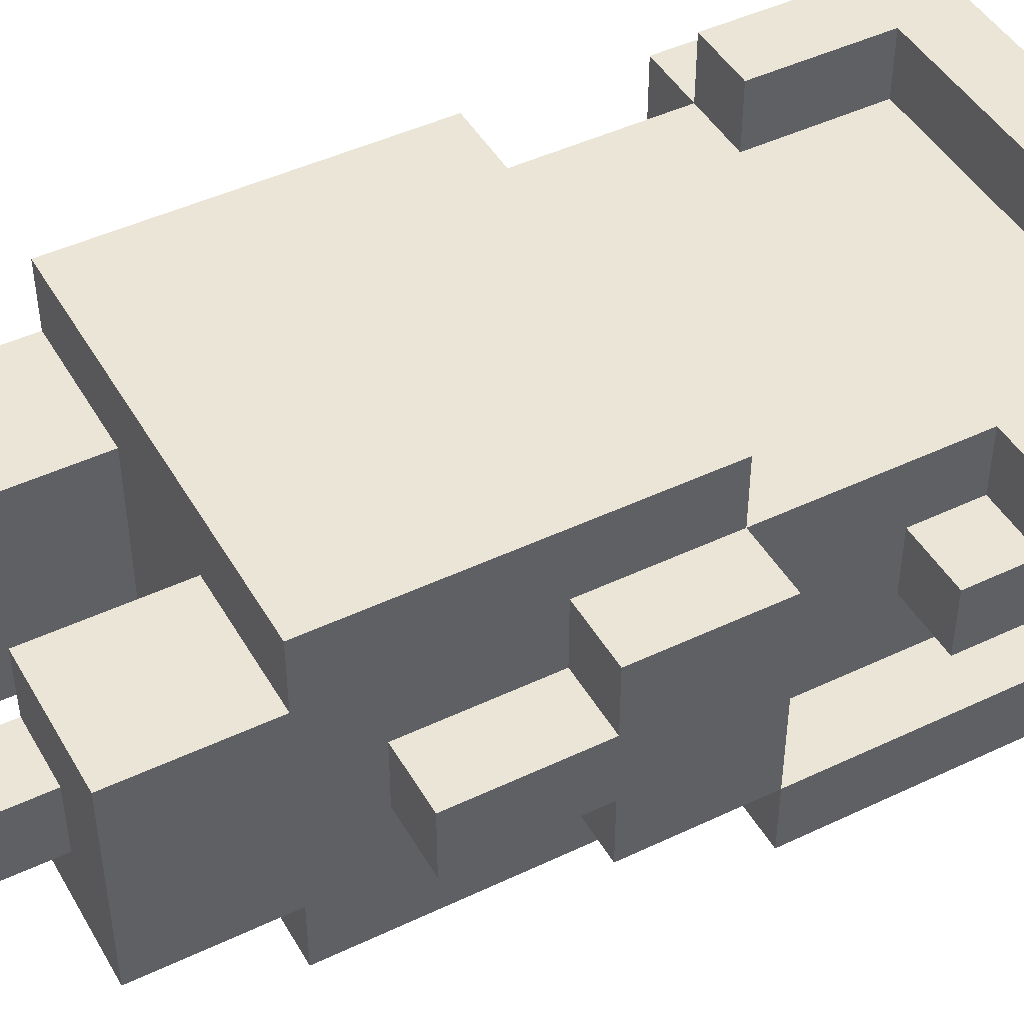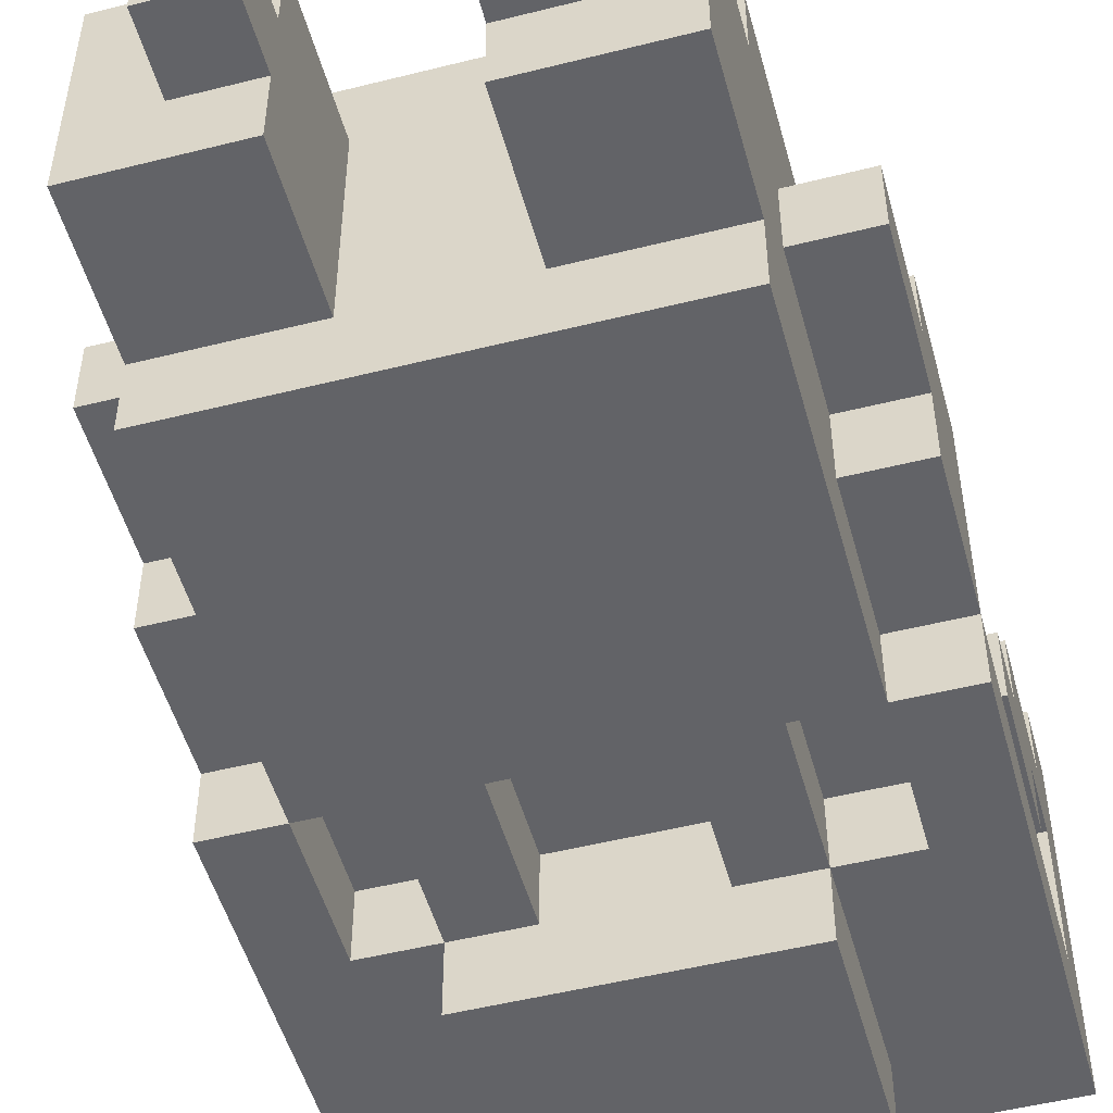
<metadata>
{"format":"obj","ext":"obj","renderer":"f3d","projection":"perspective","resolution":1024,"background":"white","views":[{"elev":45.9,"azim":61.4,"up":"+Z"},{"elev":-51.0,"azim":15.3,"up":"+Z"}]}
</metadata>
<code>
o
v -0.4 0.4 0
v -0.4 0.4 -0.1
v -0.4 0.6 0.1
v -0.4 0.6 0
v -0.4 0.6 -0.1
v -0.4 0.6 -0.2
v -0.4 0.8 0.1
v -0.4 0.8 -0.2
v -0.4 0.8 -0.3
v -0.4 1 0
v -0.4 1 -0.1
v -0.4 1.1 0.1
v -0.4 1.1 0
v -0.4 1.1 -0.1
v -0.4 1.2 0
v -0.4 1.2 -0.1
v -0.4 1.3 0.2
v -0.4 1.3 0.1
v -0.4 1.3 0
v -0.4 1.3 -0.2
v -0.4 1.4 0.2
v -0.4 1.4 -0.3
v -0.3 0.1 0.1
v -0.3 0.1 -0.2
v -0.3 0.3 0.2
v -0.3 0.3 0.1
v -0.3 0.3 -0.2
v -0.3 0.3 -0.3
v -0.3 0.4 0.2
v -0.3 0.4 0
v -0.3 0.4 -0.1
v -0.3 0.4 -0.2
v -0.3 0.5 0.2
v -0.3 0.5 0.1
v -0.3 0.5 -0.2
v -0.3 0.5 -0.3
v -0.3 0.6 0.2
v -0.3 0.6 0.1
v -0.3 0.6 0
v -0.3 0.6 -0.1
v -0.3 0.6 -0.2
v -0.3 0.6 -0.3
v -0.3 0.7 0.2
v -0.3 0.7 0.1
v -0.3 0.7 -0.2
v -0.3 0.7 -0.3
v -0.3 0.8 0.2
v -0.3 0.8 0.1
v -0.3 0.8 -0.2
v -0.3 0.8 -0.3
v -0.3 1 0
v -0.3 1 -0.1
v -0.3 1.1 0.2
v -0.3 1.1 0.1
v -0.3 1.1 0
v -0.3 1.1 -0.1
v -0.3 1.2 0
v -0.3 1.2 -0.1
v -0.3 1.2 -0.2
v -0.3 1.3 0.2
v -0.3 1.3 0.1
v -0.3 1.3 0
v -0.3 1.3 -0.2
v -0.2 0 0
v -0.2 0 -0.1
v -0.2 0.1 0
v -0.2 0.1 -0.1
v -0.2 0.8 -0.2
v -0.2 0.8 -0.3
v -0.2 1 -0.2
v -0.2 1 -0.3
v -0.2 1 -0.4
v -0.2 1.3 -0.3
v -0.2 1.3 -0.4
v 0.1 0 0
v 0.1 0 -0.1
v 0.1 0.1 0.1
v 0.1 0.1 0
v 0.1 0.1 -0.1
v 0.1 0.1 -0.2
v 0.1 0.3 0.1
v 0.1 0.3 -0.2
v 0.1 0.8 -0.2
v 0.1 0.8 -0.3
v 0.1 1 -0.2
v 0.1 1 -0.3
v 0.3 0.8 -0.2
v 0.3 0.8 -0.3
v 0.3 1 -0.2
v 0.3 1 -0.3
v -0.3 0.8 -0.2
v -0.3 0.8 -0.3
v -0.3 1 -0.2
v -0.3 1 -0.3
v -0.2 1.1 0.2
v -0.2 1.1 0.1
v -0.2 1.3 0.2
v -0.2 1.3 0.1
v -0.1 0 0
v -0.1 0 -0.1
v -0.1 0.1 0.1
v -0.1 0.1 0
v -0.1 0.1 -0.1
v -0.1 0.1 -0.2
v -0.1 0.3 0.1
v -0.1 0.3 -0.2
v -0.1 0.8 -0.2
v -0.1 0.8 -0.3
v -0.1 1 -0.2
v -0.1 1 -0.3
v 0.2 0 0
v 0.2 0 -0.1
v 0.2 0.1 0
v 0.2 0.1 -0.1
v 0.2 0.8 -0.2
v 0.2 0.8 -0.3
v 0.2 1 -0.2
v 0.2 1 -0.3
v 0.2 1 -0.4
v 0.2 1.3 -0.3
v 0.2 1.3 -0.4
v 0.3 0.1 0.1
v 0.3 0.1 -0.2
v 0.3 0.3 0.2
v 0.3 0.3 0.1
v 0.3 0.3 -0.2
v 0.3 0.3 -0.3
v 0.3 0.4 0.1
v 0.3 0.4 0
v 0.3 0.4 -0.1
v 0.3 0.4 -0.3
v 0.3 0.5 0.2
v 0.3 0.5 0.1
v 0.3 0.5 -0.2
v 0.3 0.5 -0.3
v 0.3 0.6 0.2
v 0.3 0.6 0.1
v 0.3 0.6 0
v 0.3 0.6 -0.1
v 0.3 0.6 -0.2
v 0.3 0.6 -0.3
v 0.3 0.7 0.2
v 0.3 0.7 0.1
v 0.3 0.7 -0.2
v 0.3 0.7 -0.3
v 0.3 0.8 0.2
v 0.3 0.8 0.1
v 0.3 0.8 -0.2
v 0.3 0.8 -0.3
v 0.3 1 0
v 0.3 1 -0.1
v 0.3 1.1 0.1
v 0.3 1.1 0
v 0.3 1.1 -0.1
v 0.3 1.2 0
v 0.3 1.2 -0.1
v 0.3 1.2 -0.2
v 0.3 1.3 0
v 0.3 1.3 -0.2
v 0.4 0.4 0
v 0.4 0.4 -0.1
v 0.4 0.6 0.1
v 0.4 0.6 0
v 0.4 0.6 -0.1
v 0.4 0.6 -0.2
v 0.4 0.8 0.1
v 0.4 0.8 -0.2
v 0.4 0.8 -0.3
v 0.4 1 0
v 0.4 1 -0.1
v 0.4 1.1 0.1
v 0.4 1.1 0
v 0.4 1.1 -0.1
v 0.4 1.2 0
v 0.4 1.2 -0.1
v 0.4 1.3 0.2
v 0.4 1.3 0.1
v 0.4 1.3 0
v 0.4 1.3 -0.2
v 0.4 1.4 0.2
v 0.4 1.4 -0.3
v -0.4 1.3 0.2
v -0.4 1.4 0.2
v -0.3 0.3 0.2
v -0.3 0.4 0.2
v -0.3 0.5 0.2
v -0.3 0.6 0.2
v -0.3 0.7 0.2
v -0.3 0.8 0.2
v -0.3 1.1 0.2
v -0.3 1.3 0.2
v -0.2 0.4 0.2
v -0.2 0.5 0.2
v -0.2 0.6 0.2
v -0.2 0.7 0.2
v -0.2 0.8 0.2
v -0.2 1.1 0.2
v -0.2 1.3 0.2
v -0.1 0.4 0.2
v -0.1 0.5 0.2
v -0.1 0.6 0.2
v -0.1 0.7 0.2
v -0.1 0.8 0.2
v 0 0.4 0.2
v 0 0.5 0.2
v 0 0.6 0.2
v 0 0.7 0.2
v 0.1 0.4 0.2
v 0.1 0.5 0.2
v 0.1 0.6 0.2
v 0.1 0.7 0.2
v 0.1 0.8 0.2
v 0.2 0.4 0.2
v 0.2 0.5 0.2
v 0.2 0.6 0.2
v 0.2 0.7 0.2
v 0.2 0.8 0.2
v 0.3 0.3 0.2
v 0.3 0.5 0.2
v 0.3 0.6 0.2
v 0.3 0.7 0.2
v 0.3 0.8 0.2
v 0.4 1.3 0.2
v 0.4 1.4 0.2
v -0.4 0.6 0.1
v -0.4 0.8 0.1
v -0.4 1.1 0.1
v -0.4 1.3 0.1
v -0.3 0.1 0.1
v -0.3 0.3 0.1
v -0.3 0.6 0.1
v -0.3 0.7 0.1
v -0.3 0.8 0.1
v -0.3 1.1 0.1
v -0.3 1.3 0.1
v -0.2 0.8 0.1
v -0.2 1 0.1
v -0.2 1.1 0.1
v -0.2 1.3 0.1
v -0.1 0.1 0.1
v -0.1 0.3 0.1
v -0.1 0.8 0.1
v -0.1 1 0.1
v -0.1 1.1 0.1
v 0.1 0.1 0.1
v 0.1 0.3 0.1
v 0.1 0.8 0.1
v 0.1 1 0.1
v 0.1 1.1 0.1
v 0.2 0.8 0.1
v 0.2 1 0.1
v 0.2 1.1 0.1
v 0.2 1.2 0.1
v 0.2 1.3 0.1
v 0.3 0.1 0.1
v 0.3 0.3 0.1
v 0.3 0.6 0.1
v 0.3 0.7 0.1
v 0.3 0.8 0.1
v 0.3 1.1 0.1
v 0.3 1.2 0.1
v 0.4 0.6 0.1
v 0.4 0.8 0.1
v 0.4 1.1 0.1
v 0.4 1.3 0.1
v -0.4 0.4 0
v -0.4 0.6 0
v -0.4 1 0
v -0.4 1.1 0
v -0.3 0.4 0
v -0.3 0.6 0
v -0.3 1 0
v -0.3 1.1 0
v -0.2 0 0
v -0.2 0.1 0
v -0.1 0 0
v -0.1 0.1 0
v 0.1 0 0
v 0.1 0.1 0
v 0.2 0 0
v 0.2 0.1 0
v 0.3 0.4 0
v 0.3 0.6 0
v 0.3 1 0
v 0.3 1.1 0
v 0.4 0.4 0
v 0.4 0.6 0
v 0.4 1 0
v 0.4 1.1 0
v -0.4 0.8 -0.2
v -0.4 1.3 -0.2
v -0.3 0.8 -0.2
v -0.3 1.2 -0.2
v -0.3 1.3 -0.2
v 0.3 0.8 -0.2
v 0.3 1.2 -0.2
v 0.3 1.3 -0.2
v 0.4 0.8 -0.2
v 0.4 1.3 -0.2
v -0.4 1.2 0
v -0.4 1.3 0
v -0.3 1.2 0
v -0.3 1.3 0
v 0.3 1.2 0
v 0.3 1.3 0
v 0.4 1.2 0
v 0.4 1.3 0
v -0.4 0.4 -0.1
v -0.4 0.6 -0.1
v -0.4 1 -0.1
v -0.4 1.1 -0.1
v -0.4 1.2 -0.1
v -0.3 0.4 -0.1
v -0.3 0.6 -0.1
v -0.3 1 -0.1
v -0.3 1.1 -0.1
v -0.3 1.2 -0.1
v -0.2 0 -0.1
v -0.2 0.1 -0.1
v -0.1 0 -0.1
v -0.1 0.1 -0.1
v 0.1 0 -0.1
v 0.1 0.1 -0.1
v 0.2 0 -0.1
v 0.2 0.1 -0.1
v 0.3 0.4 -0.1
v 0.3 0.6 -0.1
v 0.3 1 -0.1
v 0.3 1.1 -0.1
v 0.3 1.2 -0.1
v 0.4 0.4 -0.1
v 0.4 0.6 -0.1
v 0.4 1 -0.1
v 0.4 1.1 -0.1
v 0.4 1.2 -0.1
v -0.4 0.6 -0.2
v -0.4 0.8 -0.2
v -0.3 0.1 -0.2
v -0.3 0.3 -0.2
v -0.3 0.6 -0.2
v -0.3 0.7 -0.2
v -0.3 0.8 -0.2
v -0.3 1 -0.2
v -0.2 0.8 -0.2
v -0.2 1 -0.2
v -0.1 0.1 -0.2
v -0.1 0.3 -0.2
v -0.1 0.8 -0.2
v -0.1 1 -0.2
v 0.1 0.1 -0.2
v 0.1 0.3 -0.2
v 0.1 0.8 -0.2
v 0.1 1 -0.2
v 0.2 0.8 -0.2
v 0.2 1 -0.2
v 0.3 0.1 -0.2
v 0.3 0.3 -0.2
v 0.3 0.6 -0.2
v 0.3 0.7 -0.2
v 0.3 0.8 -0.2
v 0.3 1 -0.2
v 0.4 0.6 -0.2
v 0.4 0.8 -0.2
v -0.4 0.8 -0.3
v -0.4 1.4 -0.3
v -0.3 0.3 -0.3
v -0.3 0.5 -0.3
v -0.3 0.6 -0.3
v -0.3 0.7 -0.3
v -0.3 0.8 -0.3
v -0.3 1 -0.3
v -0.2 0.4 -0.3
v -0.2 0.5 -0.3
v -0.2 0.6 -0.3
v -0.2 0.7 -0.3
v -0.2 0.8 -0.3
v -0.2 1 -0.3
v -0.2 1.3 -0.3
v -0.1 0.4 -0.3
v -0.1 0.5 -0.3
v -0.1 0.6 -0.3
v -0.1 0.7 -0.3
v -0.1 0.8 -0.3
v -0.1 1 -0.3
v 0 0.4 -0.3
v 0 0.5 -0.3
v 0 0.6 -0.3
v 0 0.7 -0.3
v 0.1 0.4 -0.3
v 0.1 0.5 -0.3
v 0.1 0.6 -0.3
v 0.1 0.7 -0.3
v 0.1 0.8 -0.3
v 0.1 1 -0.3
v 0.2 0.4 -0.3
v 0.2 0.5 -0.3
v 0.2 0.6 -0.3
v 0.2 0.7 -0.3
v 0.2 0.8 -0.3
v 0.2 1 -0.3
v 0.2 1.3 -0.3
v 0.3 0.3 -0.3
v 0.3 0.4 -0.3
v 0.3 0.5 -0.3
v 0.3 0.6 -0.3
v 0.3 0.7 -0.3
v 0.3 0.8 -0.3
v 0.3 1 -0.3
v 0.4 0.8 -0.3
v 0.4 1.4 -0.3
v -0.2 1 -0.4
v -0.2 1.3 -0.4
v 0.2 1 -0.4
v 0.2 1.3 -0.4
v -0.2 0 0
v -0.1 0 0
v 0.1 0 0
v 0.2 0 0
v -0.2 0 -0.1
v -0.1 0 -0.1
v 0.1 0 -0.1
v 0.2 0 -0.1
v -0.3 0.1 0.1
v -0.1 0.1 0.1
v 0.1 0.1 0.1
v 0.3 0.1 0.1
v -0.2 0.1 0
v -0.1 0.1 0
v 0.1 0.1 0
v 0.2 0.1 0
v -0.2 0.1 -0.1
v -0.1 0.1 -0.1
v 0.1 0.1 -0.1
v 0.2 0.1 -0.1
v -0.3 0.1 -0.2
v -0.1 0.1 -0.2
v 0.1 0.1 -0.2
v 0.3 0.1 -0.2
v -0.3 0.3 0.2
v 0.3 0.3 0.2
v -0.3 0.3 0.1
v -0.1 0.3 0.1
v 0.1 0.3 0.1
v 0.3 0.3 0.1
v -0.3 0.3 -0.2
v -0.1 0.3 -0.2
v 0.1 0.3 -0.2
v 0.3 0.3 -0.2
v -0.3 0.3 -0.3
v 0.3 0.3 -0.3
v -0.4 0.4 0
v -0.3 0.4 0
v 0.3 0.4 0
v 0.4 0.4 0
v -0.4 0.4 -0.1
v -0.3 0.4 -0.1
v 0.3 0.4 -0.1
v 0.4 0.4 -0.1
v -0.4 0.6 0.1
v -0.3 0.6 0.1
v 0.3 0.6 0.1
v 0.4 0.6 0.1
v -0.4 0.6 0
v -0.3 0.6 0
v 0.3 0.6 0
v 0.4 0.6 0
v -0.4 0.6 -0.1
v -0.3 0.6 -0.1
v 0.3 0.6 -0.1
v 0.4 0.6 -0.1
v -0.4 0.6 -0.2
v -0.3 0.6 -0.2
v 0.3 0.6 -0.2
v 0.4 0.6 -0.2
v -0.4 0.8 -0.2
v -0.3 0.8 -0.2
v 0.3 0.8 -0.2
v 0.4 0.8 -0.2
v -0.4 0.8 -0.3
v -0.3 0.8 -0.3
v 0.3 0.8 -0.3
v 0.4 0.8 -0.3
v -0.4 1 0
v -0.3 1 0
v 0.3 1 0
v 0.4 1 0
v -0.4 1 -0.1
v -0.3 1 -0.1
v 0.3 1 -0.1
v 0.4 1 -0.1
v -0.3 1 -0.2
v -0.2 1 -0.2
v -0.1 1 -0.2
v 0.1 1 -0.2
v 0.2 1 -0.2
v 0.3 1 -0.2
v -0.3 1 -0.3
v -0.2 1 -0.3
v -0.1 1 -0.3
v 0.1 1 -0.3
v 0.2 1 -0.3
v 0.3 1 -0.3
v -0.2 1 -0.4
v 0.2 1 -0.4
v -0.3 1.1 0.2
v -0.2 1.1 0.2
v -0.4 1.1 0.1
v -0.3 1.1 0.1
v -0.2 1.1 0.1
v 0.3 1.1 0.1
v 0.4 1.1 0.1
v -0.4 1.1 0
v -0.3 1.1 0
v 0.3 1.1 0
v 0.4 1.1 0
v -0.4 1.3 0.2
v -0.3 1.3 0.2
v -0.2 1.3 0.2
v 0.4 1.3 0.2
v -0.4 1.3 0.1
v -0.3 1.3 0.1
v -0.2 1.3 0.1
v 0.2 1.3 0.1
v 0.4 1.3 0.1
v -0.4 1.3 0
v -0.3 1.3 0
v 0.3 1.3 0
v 0.4 1.3 0
v -0.4 1.3 -0.2
v -0.3 1.3 -0.2
v 0.3 1.3 -0.2
v 0.4 1.3 -0.2
v -0.3 0.8 0.2
v -0.2 0.8 0.2
v -0.1 0.8 0.2
v 0.1 0.8 0.2
v 0.2 0.8 0.2
v 0.3 0.8 0.2
v -0.4 0.8 0.1
v -0.3 0.8 0.1
v -0.2 0.8 0.1
v -0.1 0.8 0.1
v 0.1 0.8 0.1
v 0.2 0.8 0.1
v 0.3 0.8 0.1
v 0.4 0.8 0.1
v -0.4 0.8 -0.2
v -0.3 0.8 -0.2
v -0.2 0.8 -0.2
v -0.1 0.8 -0.2
v 0.1 0.8 -0.2
v 0.2 0.8 -0.2
v 0.3 0.8 -0.2
v 0.4 0.8 -0.2
v -0.3 0.8 -0.3
v -0.2 0.8 -0.3
v -0.1 0.8 -0.3
v 0.1 0.8 -0.3
v 0.2 0.8 -0.3
v 0.3 0.8 -0.3
v -0.4 1.2 0
v -0.3 1.2 0
v 0.3 1.2 0
v 0.4 1.2 0
v -0.4 1.2 -0.1
v -0.3 1.2 -0.1
v 0.3 1.2 -0.1
v 0.4 1.2 -0.1
v -0.2 1.3 -0.3
v 0.2 1.3 -0.3
v -0.2 1.3 -0.4
v 0.2 1.3 -0.4
v -0.4 1.4 0.2
v 0.4 1.4 0.2
v -0.4 1.4 -0.3
v 0.4 1.4 -0.3
f 4 2 1
f 5 2 4
f 7 4 3
f 7 6 5
f 7 5 4
f 8 6 7
f 13 11 10
f 14 11 13
f 15 13 12
f 15 14 13
f 16 14 15
f 18 15 12
f 19 15 18
f 20 9 8
f 21 19 18
f 21 20 19
f 21 18 17
f 22 9 20
f 22 20 21
f 26 24 23
f 27 24 26
f 29 26 25
f 29 28 27
f 29 27 26
f 30 28 29
f 31 28 30
f 32 28 31
f 33 30 29
f 34 30 33
f 35 28 32
f 35 32 31
f 36 28 35
f 37 34 33
f 38 30 34
f 38 34 37
f 39 30 38
f 40 35 31
f 40 36 35
f 41 36 40
f 42 36 41
f 43 38 37
f 44 38 43
f 45 42 41
f 46 42 45
f 47 44 43
f 48 44 47
f 49 46 45
f 50 46 49
f 51 49 48
f 52 49 51
f 54 51 48
f 55 51 54
f 56 49 52
f 58 49 56
f 59 49 58
f 60 54 53
f 61 54 60
f 62 58 57
f 62 59 58
f 63 59 62
f 66 65 64
f 67 65 66
f 70 69 68
f 71 69 70
f 73 72 71
f 74 72 73
f 78 76 75
f 79 76 78
f 81 78 77
f 81 80 79
f 81 79 78
f 82 80 81
f 85 84 83
f 86 84 85
f 89 88 87
f 90 88 89
f 91 92 93
f 93 92 94
f 95 96 97
f 97 96 98
f 99 100 102
f 102 100 103
f 101 102 105
f 103 104 105
f 102 103 105
f 105 104 106
f 107 108 109
f 109 108 110
f 111 112 113
f 113 112 114
f 115 116 117
f 117 116 118
f 118 119 120
f 120 119 121
f 122 123 125
f 125 123 126
f 124 125 128
f 126 127 128
f 125 126 128
f 128 127 129
f 129 127 130
f 130 127 131
f 124 128 132
f 128 129 133
f 132 128 133
f 130 131 134
f 134 131 135
f 132 133 136
f 133 129 137
f 136 133 137
f 137 129 138
f 130 134 139
f 134 135 140
f 139 134 140
f 140 135 141
f 136 137 142
f 142 137 143
f 140 141 144
f 144 141 145
f 142 143 146
f 146 143 147
f 144 145 148
f 148 145 149
f 147 148 150
f 150 148 151
f 147 150 152
f 152 150 153
f 151 148 154
f 154 148 156
f 156 148 157
f 155 156 158
f 156 157 158
f 158 157 159
f 160 161 163
f 163 161 164
f 162 163 166
f 164 165 166
f 163 164 166
f 166 165 167
f 169 170 172
f 172 170 173
f 171 172 174
f 172 173 174
f 174 173 175
f 171 174 177
f 177 174 178
f 167 168 179
f 177 178 180
f 178 179 180
f 176 177 180
f 179 168 181
f 180 179 181
f 191 183 182
f 192 185 184
f 192 186 185
f 193 187 186
f 193 186 192
f 194 188 187
f 194 187 193
f 195 189 188
f 195 188 194
f 196 189 195
f 197 191 190
f 198 183 191
f 198 191 197
f 199 192 184
f 199 193 192
f 200 194 193
f 200 193 199
f 201 195 194
f 201 194 200
f 202 196 195
f 202 195 201
f 203 196 202
f 204 199 184
f 204 200 199
f 205 201 200
f 205 200 204
f 206 202 201
f 206 201 205
f 207 203 202
f 207 202 206
f 208 204 184
f 208 205 204
f 209 206 205
f 209 205 208
f 210 207 206
f 210 206 209
f 211 203 207
f 211 207 210
f 212 203 211
f 213 208 184
f 213 209 208
f 214 210 209
f 214 209 213
f 215 211 210
f 215 210 214
f 216 212 211
f 216 211 215
f 217 212 216
f 218 213 184
f 218 214 213
f 219 215 214
f 219 214 218
f 220 216 215
f 220 215 219
f 221 217 216
f 221 216 220
f 222 217 221
f 223 183 198
f 224 183 223
f 231 226 225
f 232 226 231
f 233 226 232
f 234 228 227
f 235 228 234
f 236 234 233
f 237 234 236
f 238 234 237
f 240 230 229
f 241 230 240
f 242 237 236
f 243 238 237
f 243 237 242
f 244 239 238
f 244 238 243
f 247 243 242
f 247 244 243
f 248 244 247
f 249 239 244
f 249 244 248
f 250 248 247
f 251 249 248
f 251 248 250
f 252 239 249
f 252 249 251
f 253 239 252
f 254 239 253
f 255 246 245
f 256 246 255
f 259 251 250
f 259 252 251
f 259 253 252
f 260 253 259
f 261 254 253
f 261 253 260
f 262 258 257
f 262 259 258
f 263 259 262
f 264 261 260
f 265 254 261
f 265 261 264
f 270 267 266
f 271 267 270
f 272 269 268
f 273 269 272
f 276 275 274
f 277 275 276
f 280 279 278
f 281 279 280
f 286 283 282
f 287 283 286
f 288 285 284
f 289 285 288
f 292 291 290
f 293 291 292
f 294 291 293
f 298 296 295
f 298 297 296
f 299 297 298
f 300 301 302
f 302 301 303
f 304 305 306
f 306 305 307
f 308 309 313
f 313 309 314
f 310 311 315
f 311 312 316
f 315 311 316
f 316 312 317
f 318 319 320
f 320 319 321
f 322 323 324
f 324 323 325
f 326 327 331
f 331 327 332
f 328 329 333
f 329 330 334
f 333 329 334
f 334 330 335
f 336 337 340
f 340 337 341
f 341 337 342
f 342 343 344
f 344 343 345
f 338 339 346
f 346 339 347
f 348 349 352
f 352 349 353
f 350 351 356
f 356 351 357
f 354 355 360
f 360 355 361
f 358 359 362
f 359 360 362
f 362 360 363
f 364 365 370
f 370 365 371
f 366 367 372
f 367 368 373
f 372 367 373
f 368 369 374
f 373 368 374
f 369 370 375
f 374 369 375
f 375 370 376
f 371 365 377
f 377 365 378
f 372 373 379
f 366 372 379
f 373 374 380
f 379 373 380
f 374 375 381
f 380 374 381
f 375 376 382
f 381 375 382
f 376 377 382
f 382 377 383
f 383 377 384
f 366 379 385
f 379 380 385
f 380 381 386
f 385 380 386
f 381 382 387
f 386 381 387
f 382 383 388
f 387 382 388
f 366 385 389
f 385 386 389
f 386 387 390
f 389 386 390
f 387 388 391
f 390 387 391
f 388 383 392
f 391 388 392
f 392 383 393
f 366 389 395
f 389 390 395
f 390 391 396
f 395 390 396
f 391 392 397
f 396 391 397
f 392 393 398
f 397 392 398
f 393 394 399
f 398 393 399
f 399 394 400
f 378 365 401
f 366 395 402
f 395 396 403
f 402 395 403
f 396 397 404
f 403 396 404
f 397 398 405
f 404 397 405
f 398 399 406
f 405 398 406
f 406 399 407
f 400 401 408
f 407 408 409
f 408 401 410
f 409 408 410
f 401 365 410
f 411 412 413
f 413 412 414
f 419 416 415
f 420 416 419
f 421 418 417
f 422 418 421
f 427 424 423
f 428 424 427
f 429 426 425
f 430 426 429
f 431 427 423
f 434 426 430
f 435 432 431
f 435 431 423
f 436 432 435
f 437 434 433
f 438 426 434
f 438 434 437
f 441 440 439
f 442 440 441
f 443 440 442
f 444 440 443
f 446 443 442
f 447 443 446
f 449 446 445
f 449 448 447
f 449 447 446
f 450 448 449
f 455 452 451
f 456 452 455
f 457 454 453
f 458 454 457
f 463 460 459
f 464 460 463
f 465 462 461
f 466 462 465
f 471 468 467
f 472 468 471
f 473 470 469
f 474 470 473
f 479 476 475
f 480 476 479
f 481 478 477
f 482 478 481
f 487 484 483
f 488 484 487
f 489 486 485
f 490 486 489
f 497 492 491
f 498 492 497
f 499 494 493
f 500 494 499
f 501 496 495
f 502 496 501
f 503 500 499
f 503 501 500
f 503 499 498
f 504 501 503
f 508 506 505
f 509 506 508
f 512 508 507
f 513 508 512
f 514 511 510
f 515 511 514
f 520 517 516
f 521 517 520
f 522 519 518
f 523 519 522
f 524 519 523
f 529 526 525
f 530 526 529
f 531 528 527
f 532 528 531
f 533 534 540
f 534 535 541
f 540 534 541
f 535 536 542
f 541 535 542
f 536 537 543
f 542 536 543
f 537 538 544
f 543 537 544
f 544 538 545
f 539 540 547
f 547 540 548
f 545 546 553
f 553 546 554
f 548 549 555
f 555 549 556
f 550 551 557
f 557 551 558
f 552 553 559
f 559 553 560
f 561 562 565
f 565 562 566
f 563 564 567
f 567 564 568
f 569 570 571
f 571 570 572
f 573 574 575
f 575 574 576

</code>
